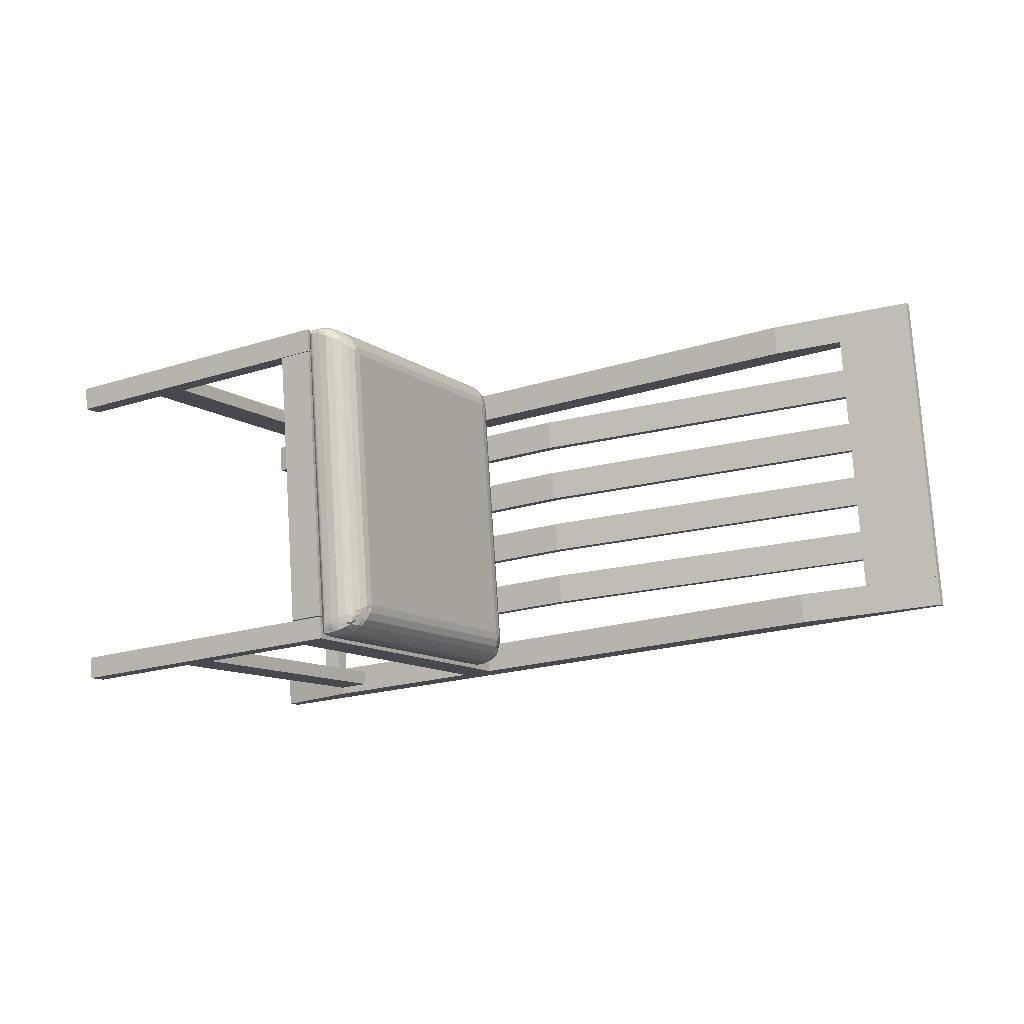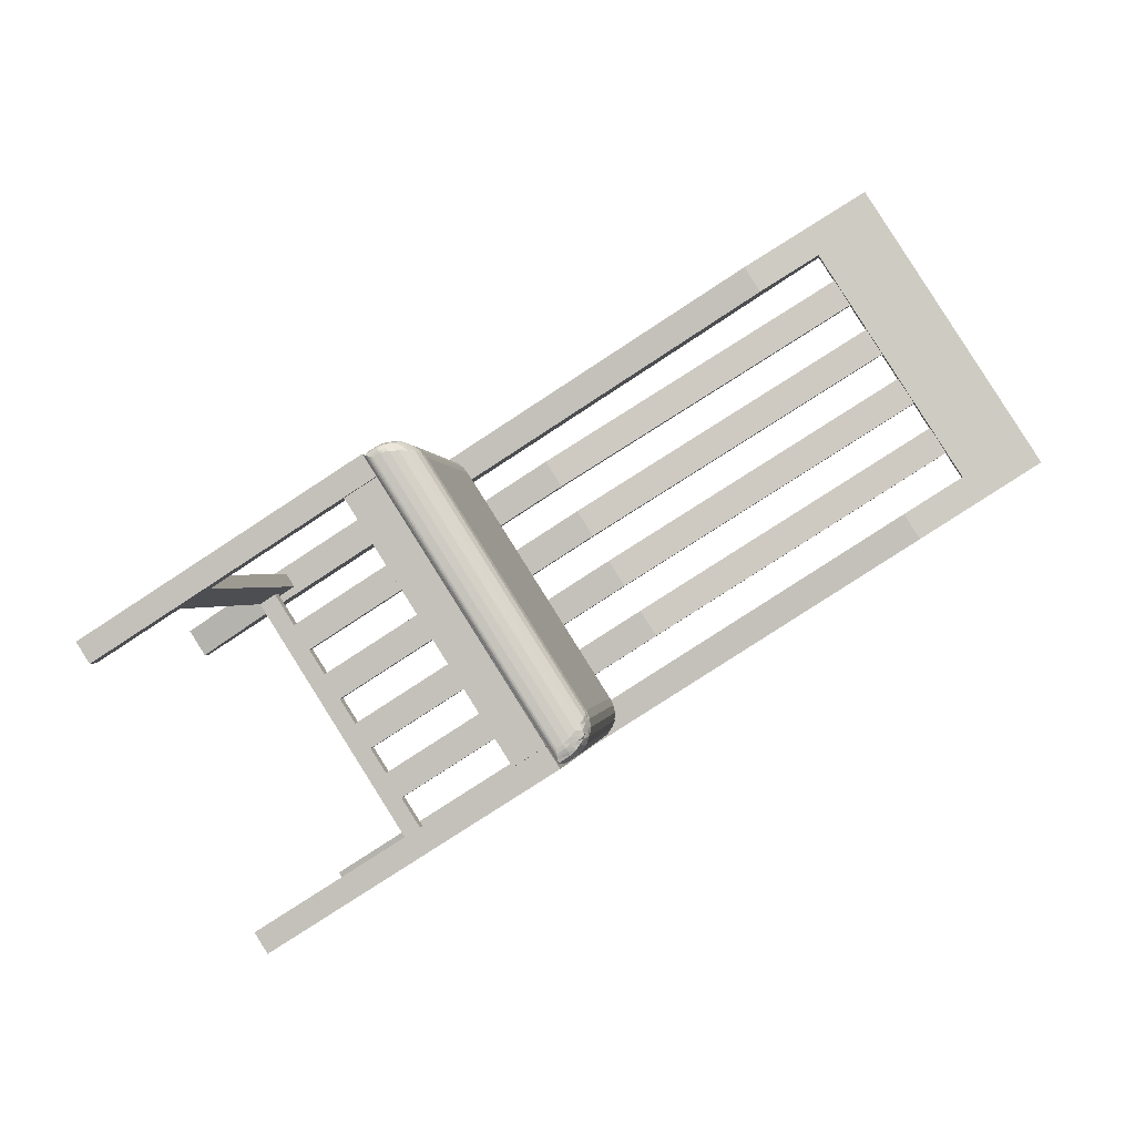
<metadata>
{"format":"obj","ext":"obj","renderer":"f3d","projection":"perspective","resolution":1024,"background":"white","views":[{"elev":-33.0,"azim":-169.8,"up":"+Z"},{"elev":61.2,"azim":145.5,"up":"+Y"}]}
</metadata>
<code>
v 0.2142 -0.1642 0.1805
v 0.2182 -0.1548 0.177
v -0.09992 -0.04599 0.1378
v -0.09588 -0.03653 0.1342
v -0.465 0.04886 0.1038
v 0.2141 -0.1755 0.1499
v -0.1 -0.05731 0.1072
v 0.2181 -0.1661 0.1464
v -0.09598 -0.04785 0.1037
v -0.4651 0.03754 0.07324
v -0.468 0.04176 0.1065
v -0.4681 0.03045 0.07587
v 0.214 -0.1868 0.1193
v 0.218 -0.1774 0.1158
v -0.1001 -0.06862 0.07658
v -0.09607 -0.05916 0.07307
v -0.4652 0.02623 0.04266
v 0.2139 -0.1982 0.08873
v -0.1002 -0.07994 0.046
v 0.2179 -0.1887 0.08522
v -0.09617 -0.07048 0.04248
v -0.4653 0.01491 0.01207
v -0.4682 0.01913 0.04529
v -0.4683 0.007818 0.01471
v 0.2138 -0.2095 0.05815
v 0.2178 -0.2 0.05463
v -0.1003 -0.09125 0.01541
v -0.09627 -0.08179 0.0119
v -0.4654 0.003598 -0.01851
v 0.2137 -0.2208 0.02756
v -0.1004 -0.1026 -0.01517
v 0.2177 -0.2113 0.02405
v -0.09637 -0.09311 -0.01868
v -0.4655 -0.007717 -0.0491
v -0.4684 -0.003497 -0.01588
v -0.4685 -0.01481 -0.04646
v 0.2136 -0.2321 -0.003021
v 0.2176 -0.2226 -0.006534
v -0.1005 -0.1139 -0.04576
v -0.09646 -0.1044 -0.04927
v -0.4656 -0.01903 -0.07968
v 0.2135 -0.2434 -0.0336
v -0.1006 -0.1252 -0.07634
v 0.2176 -0.234 -0.03712
v -0.09656 -0.1157 -0.07985
v -0.4657 -0.03035 -0.1103
v -0.4686 -0.02613 -0.07705
v -0.4687 -0.03744 -0.1076
v 0.04282 -0.1113 0.231
v 0.1663 0.2087 0.1122
v 0.1322 0.2215 0.1076
v 0.1321 0.213 0.08464
v 0.1662 0.2002 0.08928
v 0.04275 -0.1198 0.2081
v 0.008689 -0.107 0.2034
v 0.008762 -0.09851 0.2264
v 0.2207 -0.1811 0.2476
v 0.3555 0.1347 0.1303
v 0.3214 0.1475 0.1257
v 0.3213 0.1418 0.1104
v 0.3554 0.129 0.115
v 0.2206 -0.1868 0.2323
v 0.1866 -0.1739 0.2276
v 0.1866 -0.1683 0.2429
v 0.4463 0.1033 0.1503
v 0.4539 0.121 0.1437
v 0.1385 0.2397 0.1008
v 0.1384 0.2308 0.07661
v 0.4538 0.1121 0.1195
v 0.4462 0.09435 0.1261
v 0.1321 0.2126 0.08337
v 0.309 -0.3292 -0.03696
v 0.3089 -0.3405 -0.06755
v 0.2225 -0.2815 -0.05432
v 0.2224 -0.2928 -0.08491
v -0.3881 -0.05169 -0.1374
v -0.3882 -0.06301 -0.168
v -0.543 -0.01672 -0.1498
v -0.5431 -0.02804 -0.1804
v 0.303 -0.3433 -0.03169
v -0.546 -0.02382 -0.1472
v 0.3029 -0.3547 -0.06228
v -0.5461 -0.03513 -0.1778
v 0.04182 -0.2273 -0.08248
v 0.1653 0.09272 -0.2013
v 0.1312 0.1055 -0.2059
v 0.1311 0.09706 -0.2288
v 0.1652 0.08424 -0.2242
v 0.04175 -0.2358 -0.1054
v 0.007688 -0.223 -0.1101
v 0.007762 -0.2145 -0.08712
v 0.2197 -0.2942 -0.05828
v 0.3545 0.02151 -0.1755
v 0.3204 0.03433 -0.1802
v 0.3204 0.02867 -0.1955
v 0.3544 0.01585 -0.1908
v 0.2196 -0.2999 -0.07358
v 0.1856 -0.2871 -0.07821
v 0.1856 -0.2814 -0.06292
v 0.4453 -0.01268 -0.1632
v 0.4529 0.005064 -0.1698
v 0.1375 0.1238 -0.2127
v 0.4452 -0.02116 -0.1861
v 0.4528 -0.003422 -0.1927
v 0.1374 0.1153 -0.2356
v 0.2235 -0.1683 0.2515
v 0.3099 -0.2273 0.2383
v 0.31 -0.216 0.2689
v 0.2234 -0.1796 0.2209
v -0.3871 0.06146 0.1685
v -0.3872 0.05014 0.1379
v -0.542 0.09643 0.156
v -0.5421 0.08511 0.1254
v 0.3039 -0.2415 0.2436
v -0.545 0.08933 0.1586
v 0.304 -0.2302 0.2742
v -0.5451 0.07802 0.1281
v 0.2312 -0.1619 0.223
v 0.2373 -0.1477 0.2178
v 0.2184 -0.1406 0.2152
v 0.2174 -0.2481 -0.07535
v 0.2364 -0.2552 -0.07277
v 0.2303 -0.2694 -0.0675
v 0.2114 -0.2623 -0.07008
v 0.2123 -0.1548 0.2205
v 0.1738 0.2173 0.08089
v 0.1384 0.2306 0.07608
v 0.1321 0.2124 0.08284
v 0.1312 0.1059 -0.2048
v 0.1375 0.1242 -0.2116
v 0.1728 0.1109 -0.2068
v 0.1653 0.09313 -0.2002
v 0.1662 0.1996 0.08747
v -0.5159 0.04261 0.0411
v -0.4932 0.03407 0.04419
v -0.4931 0.04255 0.06713
v -0.5143 0.04634 0.03972
v -0.5142 0.05482 0.06266
v -0.4902 0.04098 0.04162
v -0.4902 0.04947 0.06456
v -0.5158 0.0511 0.06404
v -0.5161 0.01998 -0.02007
v -0.4934 0.01143 -0.01698
v -0.4933 0.01992 0.005961
v -0.5144 0.03219 0.001488
v -0.5145 0.02371 -0.02145
v -0.4904 0.01835 -0.01955
v -0.4904 0.02684 0.003392
v -0.516 0.02847 0.002872
v -0.4935 -0.002709 -0.05521
v -0.4936 -0.0112 -0.07815
v -0.5163 -0.00265 -0.08124
v -0.5146 0.009563 -0.05968
v -0.5147 0.001076 -0.08262
v -0.4906 -0.004277 -0.08072
v -0.4906 0.004209 -0.05778
v -0.5162 0.005837 -0.0583
v -0.4703 -0.05231 -0.1369
v -0.4694 0.04953 0.1384
v -0.4619 0.06727 0.1318
v -0.4628 -0.03457 -0.1435
v 0.01943 -0.1768 -0.1214
v 0.006552 -0.1717 -0.1228
v 0.01944 -0.1729 -0.125
v 0.007984 -0.1688 -0.1262
v 0.01897 -0.1693 -0.1276
v 0.009354 -0.1659 -0.1288
v 0.01846 -0.165 -0.1296
v 0.01083 -0.1623 -0.1306
v 0.1252 0.1035 -0.2293
v 0.1176 0.1062 -0.2303
v 0.1287 0.1067 -0.2301
v 0.1191 0.1101 -0.2312
v 0.1319 0.1099 -0.23
v 0.1204 0.114 -0.2312
v 0.1352 0.1144 -0.2296
v 0.122 0.1186 -0.2306
v 0.1361 0.1134 -0.2287
v 0.1362 0.1121 -0.2261
v 0.02082 -0.1767 -0.121
v 0.02228 -0.1745 -0.1197
v 0.02187 -0.05564 0.2061
v 0.02331 -0.05486 0.2037
v 0.02034 -0.05583 0.2067
v 0.1342 0.1179 -0.226
v 0.1227 0.1217 -0.2274
v 0.1232 0.1243 -0.2241
v 0.1163 0.1235 -0.2262
v 0.1164 0.1262 -0.2226
v 0.1089 0.1242 -0.2242
v 0.1083 0.1269 -0.2204
v 0.101 0.1239 -0.2229
v 0.09921 0.1264 -0.2182
v 0.1328 0.121 -0.2229
v 0.1233 0.1262 -0.2203
v 0.131 0.1235 -0.2194
v 0.1243 0.2416 0.0915
v 0.132 0.2389 0.09246
v 0.1242 0.2421 0.09357
v 0.1339 0.2387 0.09478
v 0.124 0.242 0.09568
v 0.1354 0.238 0.09712
v 0.1235 0.2415 0.09768
v 0.1366 0.2369 0.09933
v 0.1344 0.2364 0.1009
v 0.1372 0.2344 0.09845
v 0.1372 0.2317 0.09735
v 0.1357 0.1109 -0.2234
v 0.1368 0.2291 0.09609
v 0.02328 -0.172 -0.1184
v 0.0243 -0.05383 0.2011
v 0.0205 -0.05024 0.2067
v 0.1319 0.2356 0.1021
v 0.02004 -0.04571 0.2064
v 0.1291 0.2346 0.1028
v 0.01953 -0.04117 0.2051
v 0.1215 0.2372 0.1018
v 0.01189 -0.03849 0.2042
v 0.1123 0.2365 0.1009
v 0.004816 -0.034 0.2013
v 0.1035 0.2343 0.0983
v -0.001593 -0.03011 0.1964
v 0.0956 0.2308 0.0941
v -0.006896 -0.02706 0.1898
v 0.08916 0.2262 0.08861
v -0.01073 -0.02508 0.1819
v 0.08463 0.2209 0.0822
v -0.01283 -0.0243 0.1732
v 0.08231 0.2152 0.07533
v -0.01307 -0.02477 0.1644
v -0.01394 -0.126 -0.1092
v -0.01585 -0.1346 -0.1086
v -0.01376 -0.1314 -0.1162
v -0.01439 -0.1368 -0.1138
v -0.0117 -0.1376 -0.1223
v -0.01229 -0.142 -0.1195
v -0.007907 -0.1443 -0.127
v -0.009453 -0.1501 -0.1255
v -0.002635 -0.1509 -0.1301
v -0.00248 -0.1559 -0.128
v 0.003754 -0.1571 -0.1313
v 0.003754 -0.1614 -0.1291
v 0.01042 -0.04237 0.2051
v 0.009041 -0.0463 0.2051
v 0.007508 -0.05089 0.2045
v 0.1089 0.1073 -0.2295
v 0.112 0.111 -0.2299
v 0.1041 0.1122 -0.2271
v 0.1065 0.1164 -0.2273
v 0.09883 0.1176 -0.2235
v 0.1026 0.1208 -0.2242
v 0.09458 0.1196 -0.2176
v 0.09195 0.1219 -0.2121
v 0.1005 0.1086 -0.2265
v 0.09545 0.114 -0.2227
v 0.09317 0.11 -0.2214
v 0.09005 0.1155 -0.215
v 0.01493 -0.1755 -0.1129
v 0.01719 -0.1764 -0.1167
v 0.01593 -0.06001 0.1992
v 0.01821 -0.05822 0.2027
v 0.1089 0.2397 0.09605
v 0.1088 0.2405 0.0945
v 0.1016 0.2395 0.09269
v 0.1042 0.2392 0.09145
v 0.116 0.242 0.09662
v 0.1174 0.2421 0.0938
v 0.1098 0.2407 0.091
v 0.1018 0.2383 0.0873
v 0.09612 0.2338 0.08657
v 0.09815 0.2358 0.09333
v 0.09178 0.2293 0.08672
v 0.001029 -0.04808 0.2018
v 0.003622 -0.0433 0.2024
v -0.00423 -0.04466 0.1975
v -0.002066 -0.03987 0.198
v -0.007039 -0.04118 0.1937
v -0.007759 -0.03637 0.1925
v -0.009896 -0.04266 0.1919
v -0.01092 -0.0358 0.1857
v -0.01174 -0.04395 0.1867
v -0.01311 -0.03645 0.1795
v 0.004827 -0.03877 0.2022
v -0.001319 -0.03511 0.1975
v -0.007979 -0.03157 0.1913
v -0.01121 -0.02996 0.1824
v -0.01346 -0.02989 0.175
v -0.01497 -0.03172 0.1695
v -0.01556 -0.1435 -0.1082
v -0.01465 -0.03873 0.1751
v -0.01307 -0.1522 -0.1082
v -0.01215 -0.04533 0.1807
v -0.008557 -0.16 -0.1085
v -0.007618 -0.05107 0.186
v -0.002334 -0.1664 -0.1091
v -0.001378 -0.05555 0.1906
v 0.005179 -0.171 -0.11
v 0.00615 -0.05847 0.1942
v 0.01282 -0.1737 -0.109
v 0.01379 -0.06115 0.1952
v 0.006336 -0.05657 0.198
v 0.0004241 -0.05399 0.1948
v 0.001215 -0.05155 0.1985
v -0.004425 -0.04771 0.1949
v 0.006829 -0.054 0.2012
v 0.00534 -0.172 -0.1141
v 0.00581 -0.1722 -0.1182
v -0.005607 -0.04976 0.1908
v 0.1139 0.1152 -0.23
v 0.1148 0.1206 -0.2297
v 0.1077 0.1215 -0.2269
v 0.115 0.1288 -0.2187
v 0.116 0.2421 0.0875
v 0.1174 0.2421 0.09094
v 0.1229 0.2404 0.09945
v 0.1092 0.2406 0.08763
v 0.09998 0.2376 0.08382
v 0.093 0.2309 0.08168
v 0.08782 0.2251 0.08094
v 0.1069 0.2374 0.09722
v 0.1151 0.2387 0.09973
v 0.1163 0.2406 0.09835
v 0.1222 0.239 0.1009
v 0.1075 0.2404 0.08372
v 0.09935 0.2365 0.08041
v 0.09212 0.2307 0.0778
v 0.08631 0.2234 0.07606
v 0.08542 0.1202 -0.2031
v 0.08144 0.1139 -0.1983
v 0.08665 0.1174 -0.2082
v 0.08329 0.1127 -0.2068
v 0.08729 0.1114 -0.2147
v 0.1065 0.1295 -0.216
v 0.09842 0.1282 -0.2123
v 0.09121 0.125 -0.2079
v -0.009511 -0.1554 -0.1234
v -0.003206 -0.1599 -0.1255
v -0.008028 -0.1575 -0.1208
v -0.004899 -0.1621 -0.1226
v 0.002603 -0.1649 -0.1264
v 0.0002487 -0.1676 -0.1233
v -0.01401 -0.1445 -0.1128
v -0.01242 -0.1539 -0.1127
v -0.01197 -0.1483 -0.1179
v -0.01043 -0.1556 -0.1169
v -0.00642 -0.1617 -0.1129
v -0.005151 -0.1625 -0.1174
v -0.0004755 -0.1678 -0.1134
v 0.00036 -0.1682 -0.1179
v -0.4906 0.004209 -0.05778
v -0.4902 0.04098 0.04162
v -0.4904 0.02684 0.003392
f 1 2 3
f 4 3 2
f 4 5 3
f 6 7 8
f 9 8 7
f 1 6 2
f 8 2 6
f 2 8 4
f 9 4 8
f 9 5 4
f 9 10 5
f 11 5 12
f 10 12 5
f 12 7 11
f 3 11 7
f 1 3 6
f 7 6 3
f 11 3 5
f 7 12 9
f 10 9 12
f 13 14 15
f 16 15 14
f 16 17 15
f 18 19 20
f 21 20 19
f 13 18 14
f 20 14 18
f 14 20 16
f 21 16 20
f 21 17 16
f 21 22 17
f 23 17 24
f 22 24 17
f 24 19 23
f 15 23 19
f 13 15 18
f 19 18 15
f 23 15 17
f 19 24 21
f 22 21 24
f 25 26 27
f 28 27 26
f 28 29 27
f 30 31 32
f 33 32 31
f 25 30 26
f 32 26 30
f 26 32 28
f 33 28 32
f 33 29 28
f 33 34 29
f 35 29 36
f 34 36 29
f 36 31 35
f 27 35 31
f 25 27 30
f 31 30 27
f 35 27 29
f 31 36 33
f 34 33 36
f 37 38 39
f 40 39 38
f 40 41 39
f 42 43 44
f 45 44 43
f 37 42 38
f 44 38 42
f 38 44 40
f 45 40 44
f 45 41 40
f 45 46 41
f 47 41 48
f 46 48 41
f 48 43 47
f 39 47 43
f 37 39 42
f 43 42 39
f 47 39 41
f 43 48 45
f 46 45 48
f 49 50 51
f 52 53 54
f 55 54 49
f 54 53 50
f 53 52 51
f 52 55 56
f 57 58 59
f 60 61 62
f 63 62 57
f 62 61 58
f 61 60 59
f 60 63 64
f 65 66 67
f 68 69 70
f 71 70 65
f 70 69 66
f 69 68 67
f 68 71 51
f 72 73 74
f 75 74 73
f 75 76 74
f 75 77 76
f 78 76 77
f 78 77 79
f 80 81 82
f 83 82 81
f 79 77 83
f 75 83 77
f 75 82 83
f 75 73 82
f 80 72 81
f 74 81 72
f 74 78 81
f 74 76 78
f 81 78 83
f 79 83 78
f 80 82 72
f 73 72 82
f 84 85 86
f 87 88 89
f 90 89 84
f 89 88 85
f 88 87 86
f 87 90 91
f 92 93 94
f 95 96 97
f 98 97 92
f 97 96 93
f 96 95 94
f 95 98 99
f 100 101 102
f 103 104 105
f 87 103 100
f 101 104 103
f 102 105 104
f 86 87 105
f 106 107 108
f 109 106 107
f 109 110 106
f 109 111 110
f 112 110 111
f 112 111 113
f 114 115 116
f 115 114 117
f 113 111 117
f 109 117 111
f 109 114 117
f 109 107 114
f 115 108 116
f 108 115 106
f 115 112 106
f 106 110 112
f 117 112 115
f 112 117 113
f 108 114 116
f 107 108 114
f 118 119 120
f 121 122 123
f 124 123 118
f 123 122 119
f 122 121 120
f 121 124 125
f 126 127 128
f 129 130 131
f 132 131 126
f 131 130 127
f 130 129 128
f 129 132 133
f 134 135 136
f 134 137 138
f 135 139 137
f 139 140 136
f 140 138 141
f 137 139 140
f 142 143 144
f 145 146 142
f 146 147 143
f 144 148 147
f 149 145 148
f 146 147 148
f 150 151 152
f 153 154 152
f 151 155 154
f 155 156 150
f 156 153 157
f 156 155 154
f 146 138 113
f 157 152 151
f 157 153 154
f 155 154 152
f 156 155 151
f 153 156 150
f 143 142 149
f 146 145 149
f 142 146 147
f 143 147 148
f 145 148 144
f 141 134 135
f 141 138 137
f 139 137 134
f 140 139 135
f 136 140 138
f 81 113 117
f 113 81 78
f 158 117 159
f 117 158 81
f 159 158 160
f 161 160 158
f 113 159 117
f 159 113 160
f 158 81 161
f 78 161 81
f 156 139 155
f 161 155 139
f 161 154 155
f 161 78 154
f 78 154 146
f 140 113 138
f 113 140 160
f 160 139 140
f 160 161 139
f 146 156 147
f 156 146 153
f 146 154 153
f 137 148 139
f 148 137 145
f 162 163 164
f 165 164 163
f 165 166 164
f 165 167 166
f 168 166 167
f 168 167 169
f 168 169 170
f 171 170 169
f 171 172 170
f 171 173 172
f 174 172 173
f 174 173 175
f 174 175 176
f 177 176 175
f 170 172 168
f 166 168 172
f 172 174 166
f 164 166 174
f 174 176 164
f 162 164 176
f 178 179 180
f 181 180 179
f 180 162 178
f 176 178 162
f 180 181 182
f 183 182 181
f 182 184 180
f 162 180 184
f 176 177 185
f 186 185 177
f 186 187 185
f 186 188 187
f 189 187 188
f 189 188 190
f 189 190 191
f 192 191 190
f 192 193 191
f 185 187 194
f 195 194 187
f 195 196 194
f 195 197 196
f 198 196 197
f 198 197 199
f 198 199 200
f 201 200 199
f 201 202 200
f 201 203 202
f 204 202 203
f 204 203 205
f 198 200 196
f 194 196 200
f 200 202 194
f 185 194 202
f 202 204 185
f 176 185 204
f 176 204 178
f 206 178 204
f 206 179 178
f 206 207 179
f 208 179 207
f 208 207 209
f 208 209 210
f 211 210 209
f 211 183 210
f 211 207 183
f 206 183 207
f 211 209 207
f 183 206 182
f 184 182 206
f 206 204 184
f 205 184 204
f 205 212 184
f 205 213 212
f 214 212 213
f 214 213 215
f 214 215 216
f 217 216 215
f 217 218 216
f 217 219 218
f 220 218 219
f 220 219 221
f 220 221 222
f 223 222 221
f 223 224 222
f 223 225 224
f 226 224 225
f 226 225 227
f 226 227 228
f 229 228 227
f 229 230 228
f 229 231 230
f 232 230 231
f 232 231 233
f 232 233 234
f 235 234 233
f 235 236 234
f 235 237 236
f 238 236 237
f 238 237 239
f 238 239 240
f 241 240 239
f 241 242 240
f 241 169 242
f 167 242 169
f 216 218 214
f 243 214 218
f 243 212 214
f 243 244 212
f 184 212 244
f 184 244 245
f 169 241 171
f 246 171 241
f 246 247 171
f 246 248 247
f 249 247 248
f 249 248 250
f 249 250 251
f 252 251 250
f 252 192 251
f 252 253 192
f 193 192 253
f 241 239 246
f 254 246 239
f 254 248 246
f 254 255 248
f 250 248 255
f 250 255 252
f 239 237 254
f 256 254 237
f 256 255 254
f 256 257 255
f 252 255 257
f 252 257 253
f 179 208 181
f 210 181 208
f 210 183 181
f 258 259 260
f 261 260 259
f 261 259 184
f 162 184 259
f 262 263 264
f 265 264 263
f 266 267 263
f 268 263 267
f 268 265 263
f 268 269 265
f 264 265 269
f 264 269 270
f 264 270 271
f 272 271 270
f 245 244 273
f 274 273 244
f 274 275 273
f 274 276 275
f 277 275 276
f 277 276 278
f 277 278 279
f 280 279 278
f 280 281 279
f 280 282 281
f 244 243 274
f 283 274 243
f 283 276 274
f 283 284 276
f 278 276 284
f 278 284 285
f 278 285 280
f 286 280 285
f 286 282 280
f 286 287 282
f 288 282 287
f 288 287 228
f 288 228 230
f 230 232 288
f 289 288 232
f 289 290 288
f 289 291 290
f 292 290 291
f 292 291 293
f 292 293 294
f 295 294 293
f 295 296 294
f 295 297 296
f 298 296 297
f 298 297 299
f 298 299 300
f 258 300 299
f 258 260 300
f 300 260 298
f 301 298 260
f 301 302 298
f 301 303 302
f 304 302 303
f 304 303 273
f 304 273 275
f 260 261 301
f 305 301 261
f 305 303 301
f 305 245 303
f 273 303 245
f 261 184 305
f 245 305 184
f 299 297 258
f 306 258 297
f 306 259 258
f 306 307 259
f 162 259 307
f 162 307 163
f 243 218 283
f 220 283 218
f 220 284 283
f 220 222 284
f 285 284 222
f 285 222 224
f 285 224 286
f 226 286 224
f 226 287 286
f 226 228 287
f 298 302 296
f 308 296 302
f 308 294 296
f 308 281 294
f 292 294 281
f 292 281 290
f 302 304 308
f 279 308 304
f 279 281 308
f 275 277 304
f 279 304 277
f 288 290 282
f 281 282 290
f 171 247 173
f 309 173 247
f 309 175 173
f 309 177 175
f 177 309 310
f 249 310 309
f 249 311 310
f 249 251 311
f 247 249 309
f 187 189 195
f 312 195 189
f 312 197 195
f 312 313 197
f 314 197 313
f 197 314 199
f 267 199 314
f 267 201 199
f 267 266 201
f 203 201 266
f 203 266 315
f 203 315 205
f 213 205 315
f 267 314 268
f 316 268 314
f 316 269 268
f 316 317 269
f 270 269 317
f 270 317 318
f 270 318 272
f 319 272 318
f 319 225 272
f 319 227 225
f 225 223 272
f 271 272 223
f 223 221 271
f 320 271 221
f 320 264 271
f 320 262 264
f 221 219 320
f 321 320 219
f 321 262 320
f 321 322 262
f 263 262 322
f 263 322 266
f 219 217 321
f 323 321 217
f 323 322 321
f 323 315 322
f 266 322 315
f 217 215 323
f 213 323 215
f 213 315 323
f 314 313 316
f 324 316 313
f 324 317 316
f 324 325 317
f 318 317 325
f 318 325 326
f 318 326 327
f 328 327 326
f 328 329 327
f 328 330 329
f 331 329 330
f 331 330 332
f 331 332 235
f 237 235 332
f 235 233 331
f 329 331 233
f 233 231 329
f 229 329 231
f 229 327 329
f 229 227 327
f 319 327 227
f 237 332 256
f 257 256 332
f 319 318 327
f 189 191 312
f 333 312 191
f 333 313 312
f 333 324 313
f 191 193 333
f 334 333 193
f 334 324 333
f 334 325 324
f 177 310 186
f 188 186 310
f 310 311 188
f 190 188 311
f 192 190 251
f 311 251 190
f 332 330 257
f 253 257 330
f 330 328 253
f 335 253 328
f 335 334 253
f 335 325 334
f 328 326 335
f 325 335 326
f 334 193 253
f 238 240 336
f 337 336 240
f 337 338 336
f 337 339 338
f 240 242 337
f 340 337 242
f 340 341 337
f 340 163 341
f 242 167 340
f 165 340 167
f 165 163 340
f 341 339 337
f 232 342 289
f 343 289 342
f 343 291 289
f 343 293 291
f 232 234 342
f 236 342 234
f 236 344 342
f 236 238 344
f 336 344 238
f 342 344 343
f 345 343 344
f 345 346 343
f 345 347 346
f 348 346 347
f 348 347 349
f 348 349 306
f 307 306 349
f 344 336 345
f 338 345 336
f 338 347 345
f 338 339 347
f 341 347 339
f 306 297 348
f 295 348 297
f 295 346 348
f 295 293 346
f 343 346 293
f 307 349 163
f 341 163 349
f 349 347 341
f 49 51 56
f 52 54 55
f 55 49 56
f 54 50 49
f 53 51 50
f 52 56 51
f 57 59 64
f 60 62 63
f 63 57 64
f 62 58 57
f 61 59 58
f 60 64 59
f 65 67 51
f 68 70 71
f 71 65 51
f 70 66 65
f 69 67 66
f 68 51 67
f 84 86 91
f 87 89 90
f 90 84 91
f 89 85 84
f 88 86 85
f 87 91 86
f 92 94 99
f 95 97 98
f 98 92 99
f 97 93 92
f 96 94 93
f 95 99 94
f 100 102 86
f 87 103 105
f 87 100 86
f 103 101 100
f 101 102 104
f 102 86 105
f 118 120 125
f 121 123 124
f 124 118 125
f 123 119 118
f 122 120 119
f 121 125 120
f 126 128 133
f 129 131 132
f 132 126 133
f 131 127 126
f 130 128 127
f 129 133 128
f 134 136 141
f 138 134 141
f 134 135 137
f 139 136 135
f 140 141 136
f 138 137 140
f 142 144 149
f 145 142 149
f 146 143 142
f 147 144 143
f 144 149 148
f 145 146 148
f 157 150 152
f 153 152 157
f 152 151 154
f 151 150 155
f 156 157 150
f 153 154 156
f 78 146 113
f 150 151 157
f 152 154 157
f 152 155 151
f 150 156 151
f 150 153 157
f 149 143 144
f 149 146 142
f 143 147 142
f 143 148 144
f 144 145 149
f 136 135 141
f 141 137 134
f 135 139 134
f 135 140 136
f 141 138 136
f 350 351 352

</code>
